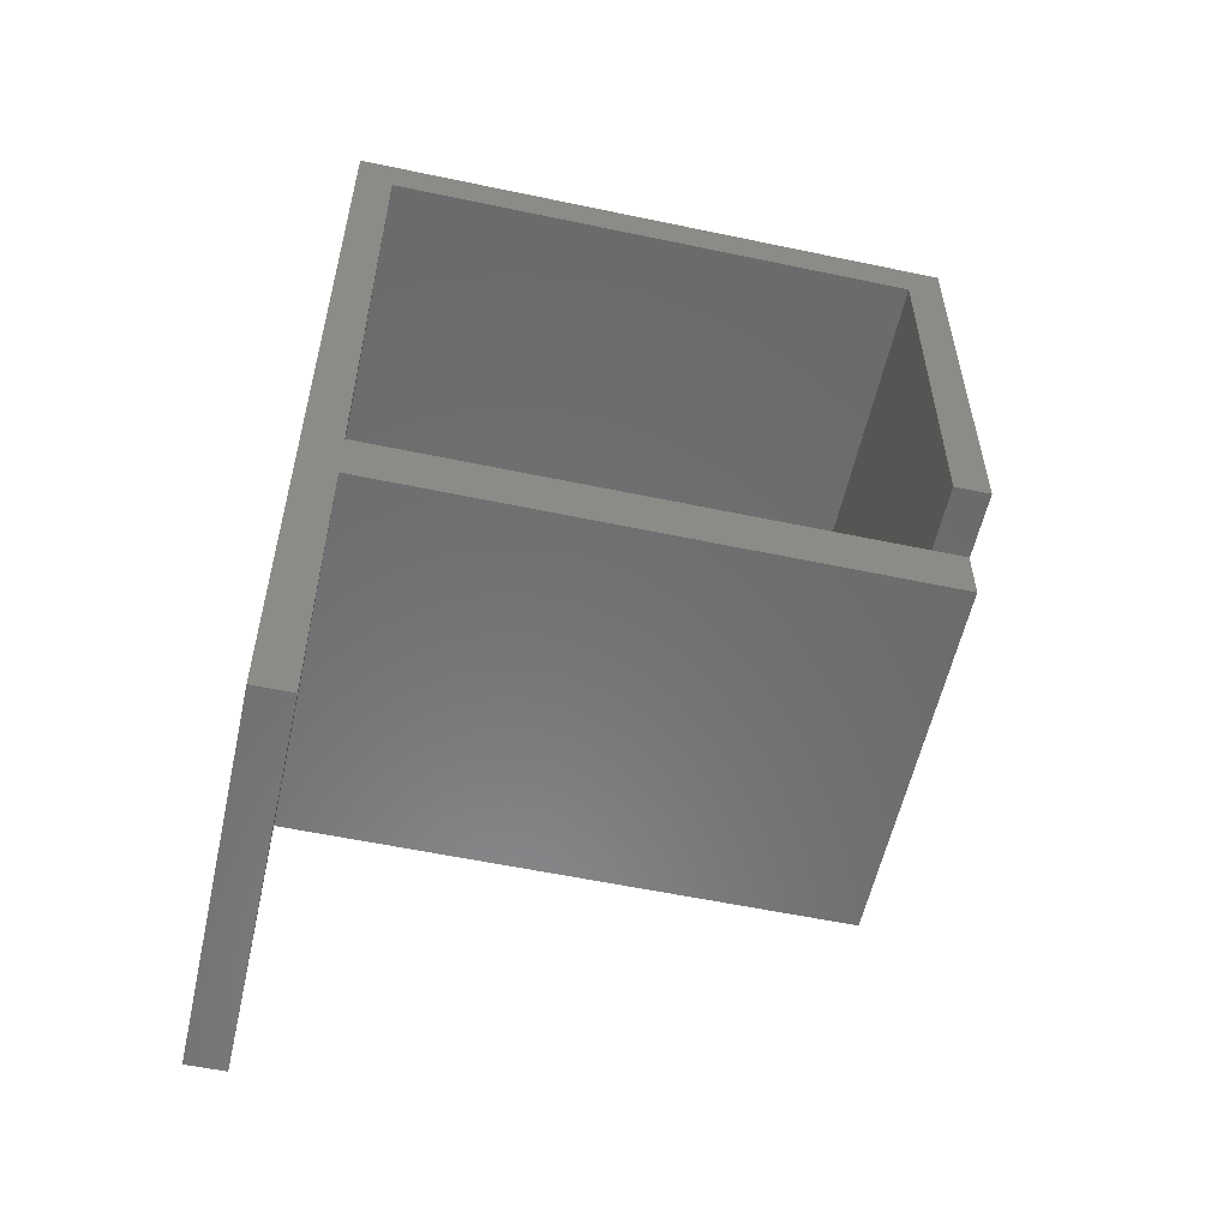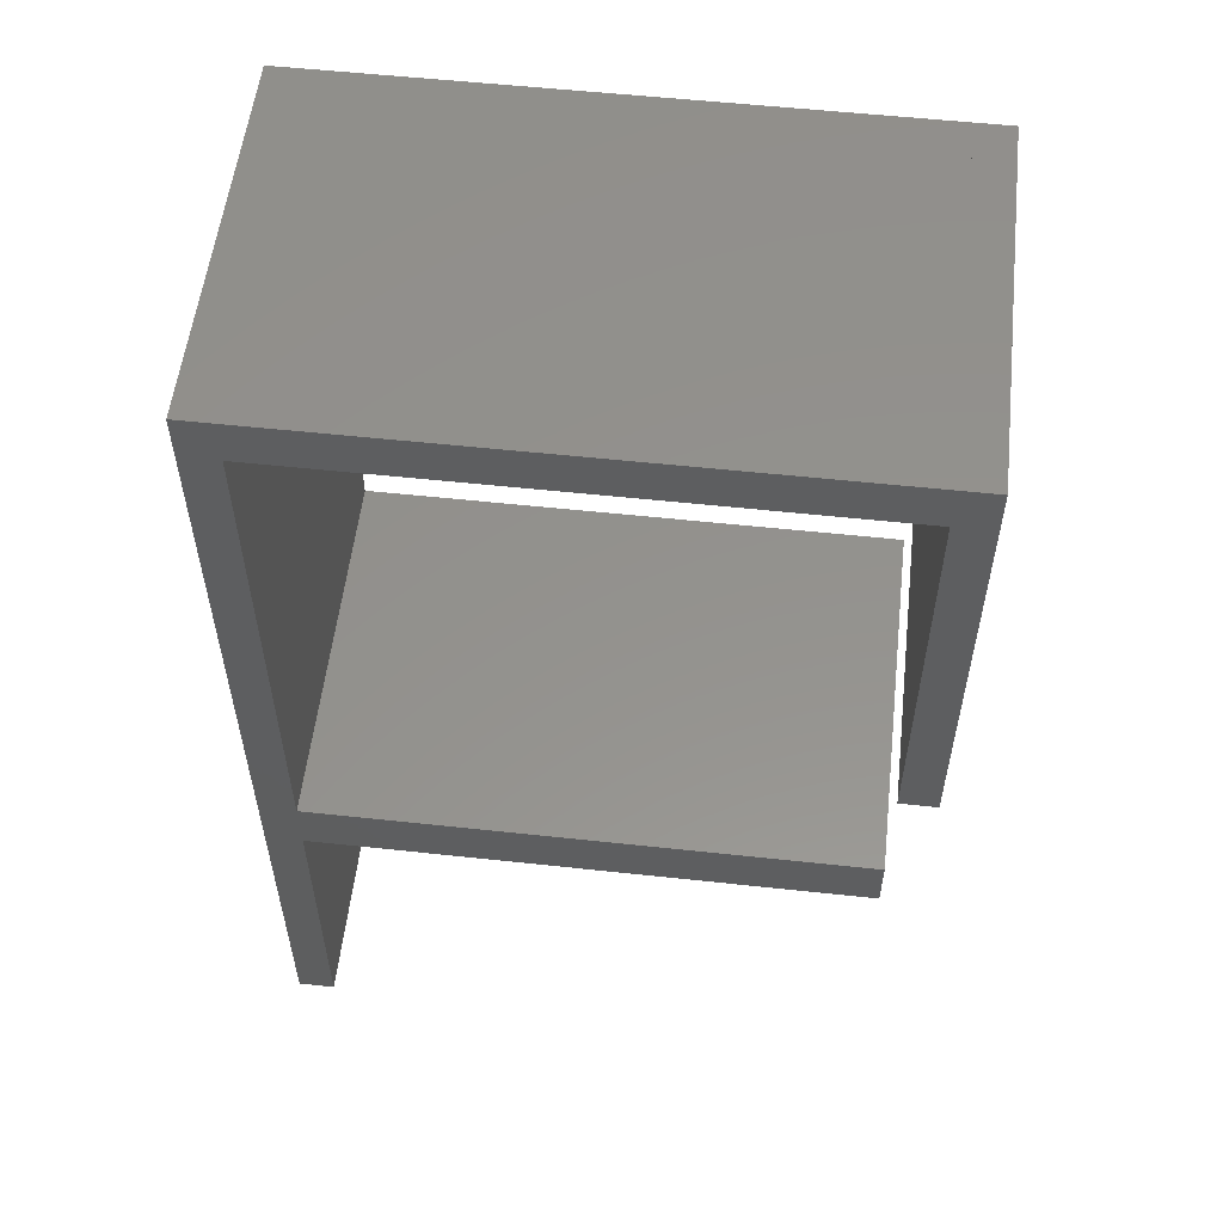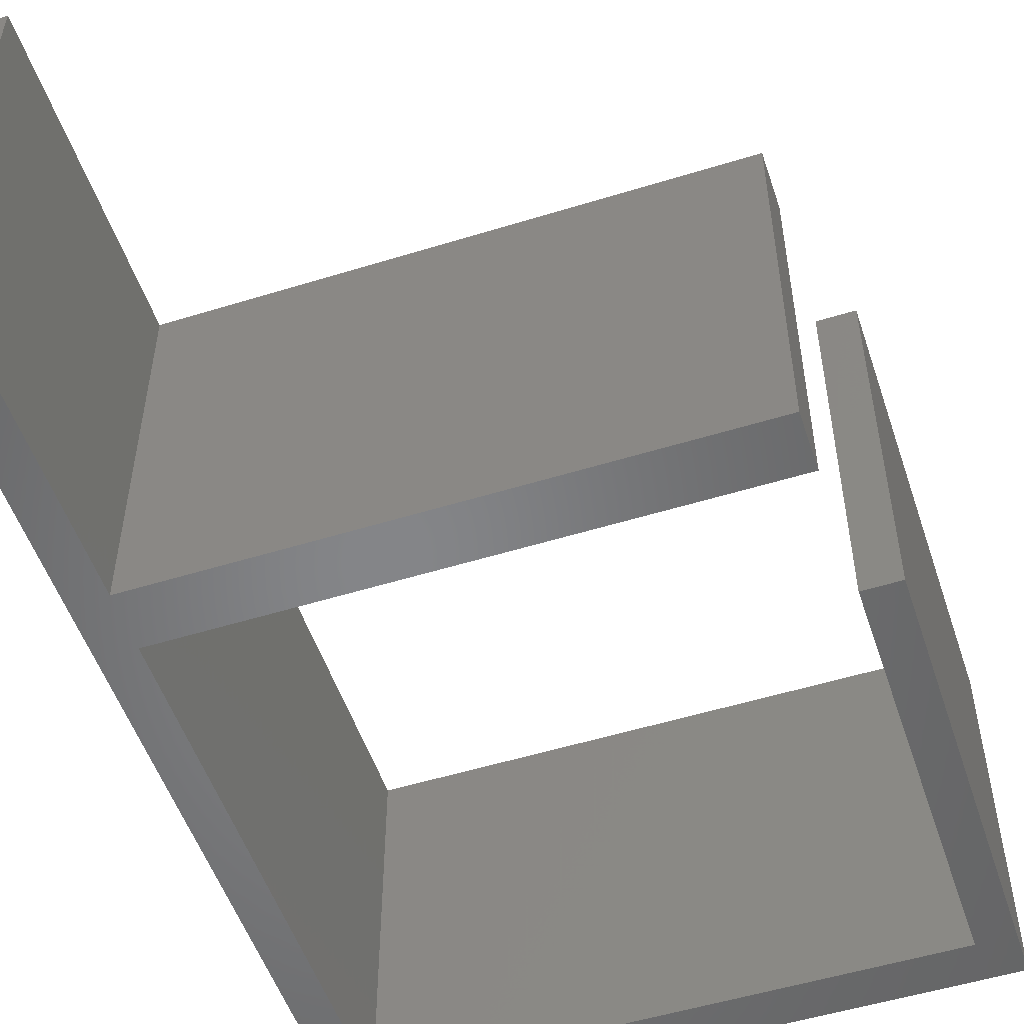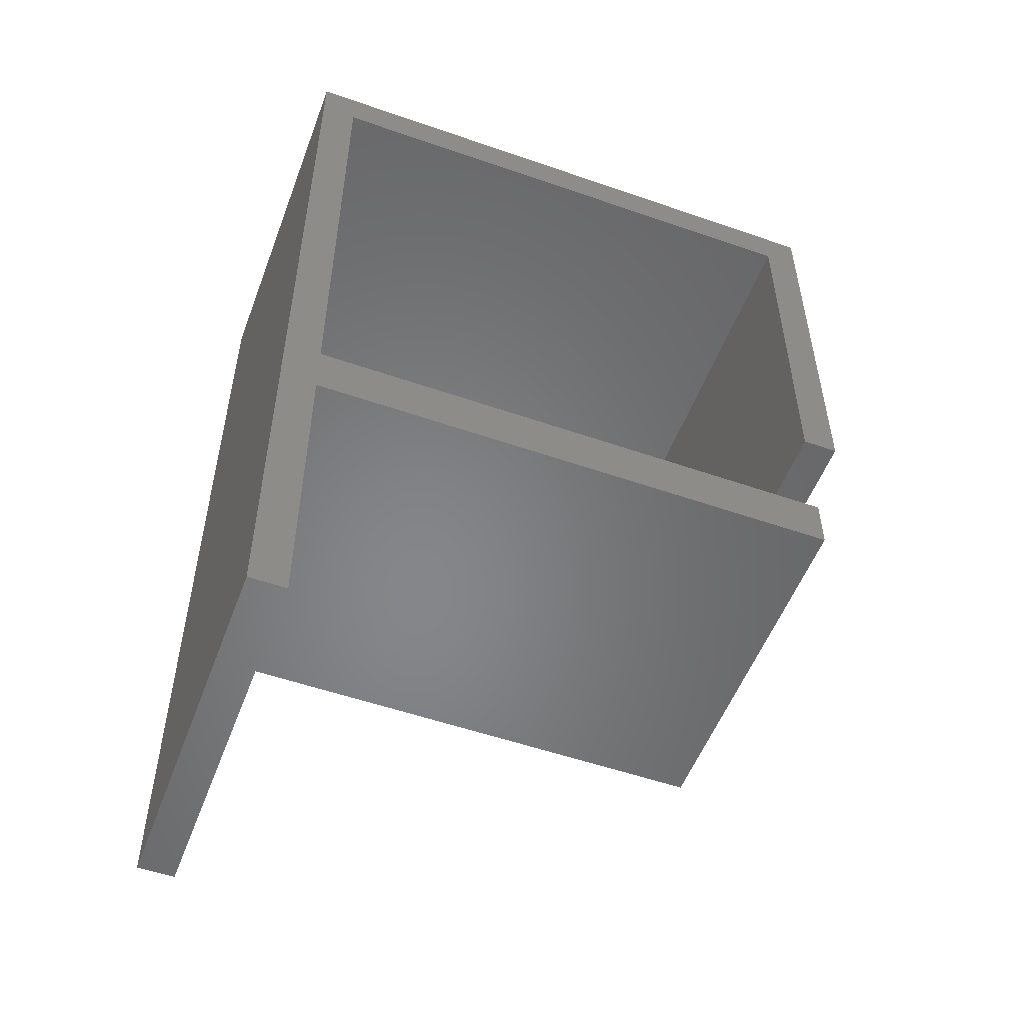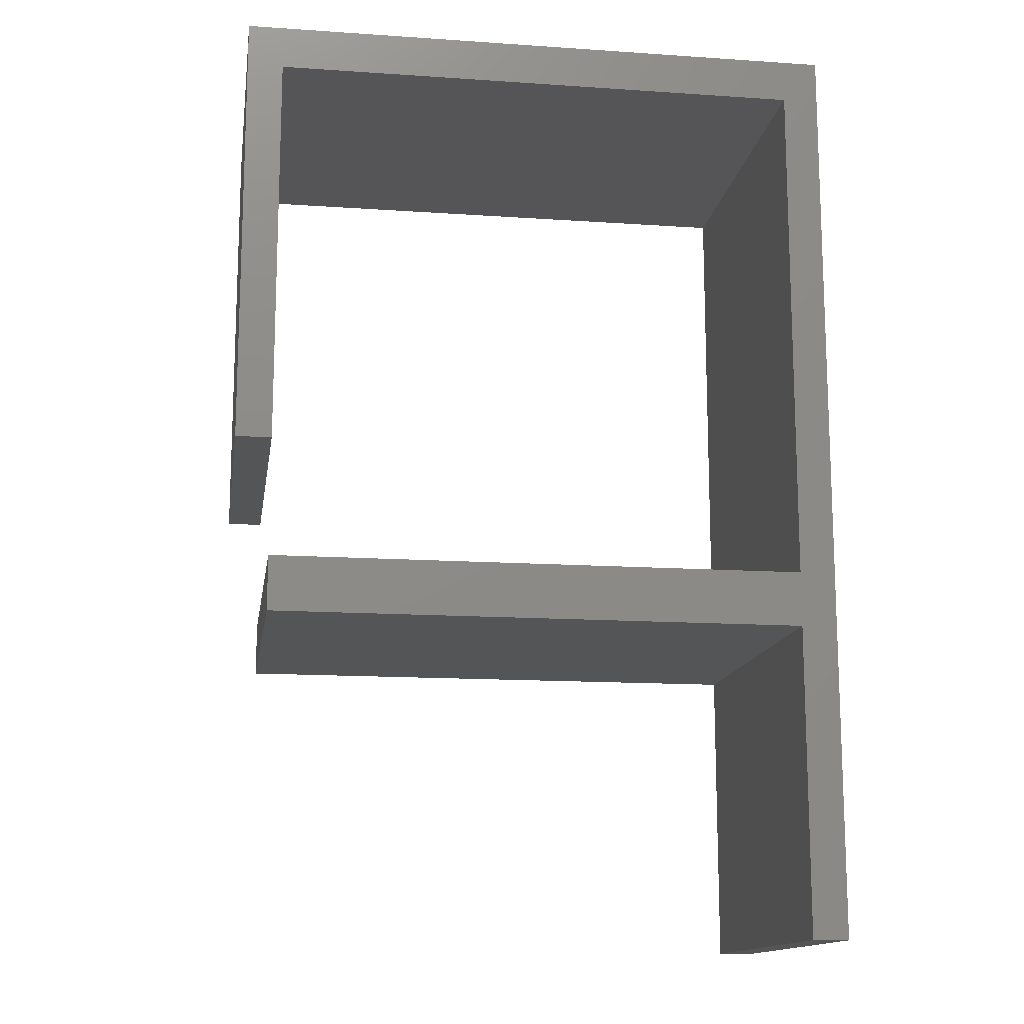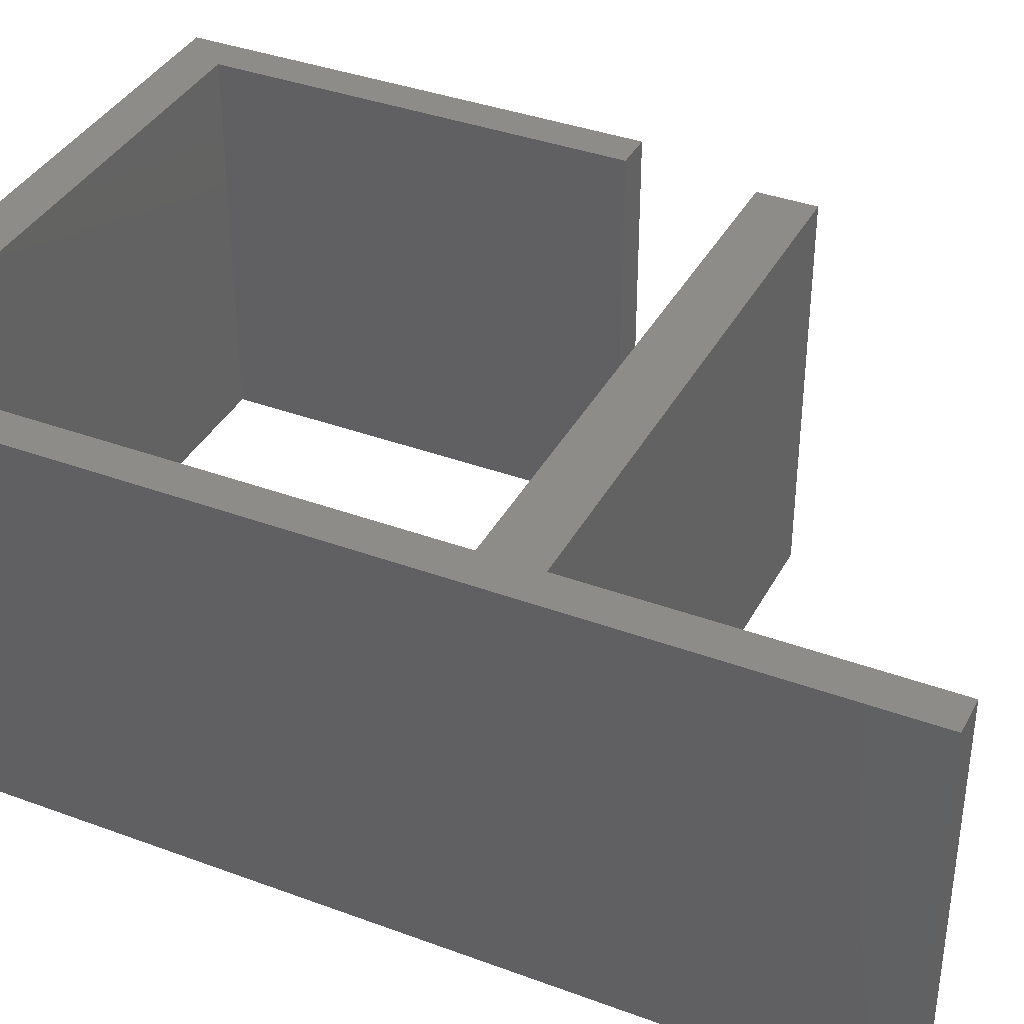
<metadata>
{"format":"stl","ext":"stl","renderer":"f3d","projection":"perspective","resolution":1024,"background":"white","views":[{"elev":-56.8,"azim":-12.4,"up":"+Y"},{"elev":55.6,"azim":6.5,"up":"+Y"},{"elev":-52.7,"azim":18.4,"up":"+Z"},{"elev":-53.3,"azim":-20.4,"up":"+Y"},{"elev":-14.1,"azim":171.5,"up":"+Y"},{"elev":37.5,"azim":-64.6,"up":"+Z"}]}
</metadata>
<code>
# stl→obj: 28 verts, 58 faces
v 5.161 5.218 0
v 1.978 4.975 0
v 1.978 5.218 0
v 2.178 4.975 0
v 5.161 4.975 0
v 1.978 0.05395 0
v 2.178 0.05395 0
v 2.178 2.085 0
v 2.178 1.779 0
v 5.161 2.085 0
v 5.161 1.779 0
v 5.361 5.218 0
v 5.161 2.75 0
v 5.361 2.75 0
v 2.178 0.05395 2.053
v 1.978 4.975 2.053
v 1.978 0.05395 2.053
v 2.178 4.975 2.053
v 2.178 1.779 2.053
v 2.178 2.085 2.053
v 5.161 1.779 2.053
v 5.161 2.085 2.053
v 5.361 2.75 2.053
v 5.161 4.975 2.053
v 5.161 2.75 2.053
v 5.161 5.218 2.053
v 5.361 5.218 2.053
v 1.978 5.218 2.053
f 1 2 3
f 2 1 4
f 4 1 5
f 4 6 2
f 6 4 7
f 7 4 8
f 7 8 9
f 10 9 8
f 9 10 11
f 12 5 1
f 5 12 13
f 13 12 14
f 15 16 17
f 16 15 18
f 18 15 19
f 18 19 20
f 9 15 7
f 15 9 19
f 15 6 7
f 6 15 17
f 16 6 17
f 6 16 2
f 4 20 8
f 20 4 18
f 8 19 9
f 19 8 20
f 21 20 19
f 20 21 22
f 21 9 11
f 9 21 19
f 20 10 8
f 10 20 22
f 10 21 11
f 21 10 22
f 23 24 25
f 24 23 26
f 26 23 27
f 26 12 1
f 12 26 27
f 12 23 14
f 23 12 27
f 23 13 14
f 13 23 25
f 24 13 25
f 13 24 5
f 26 5 24
f 5 26 1
f 18 28 16
f 28 18 26
f 26 18 24
f 28 2 16
f 2 28 3
f 24 4 5
f 4 24 18
f 18 2 4
f 2 18 16
f 28 1 3
f 1 28 26

</code>
